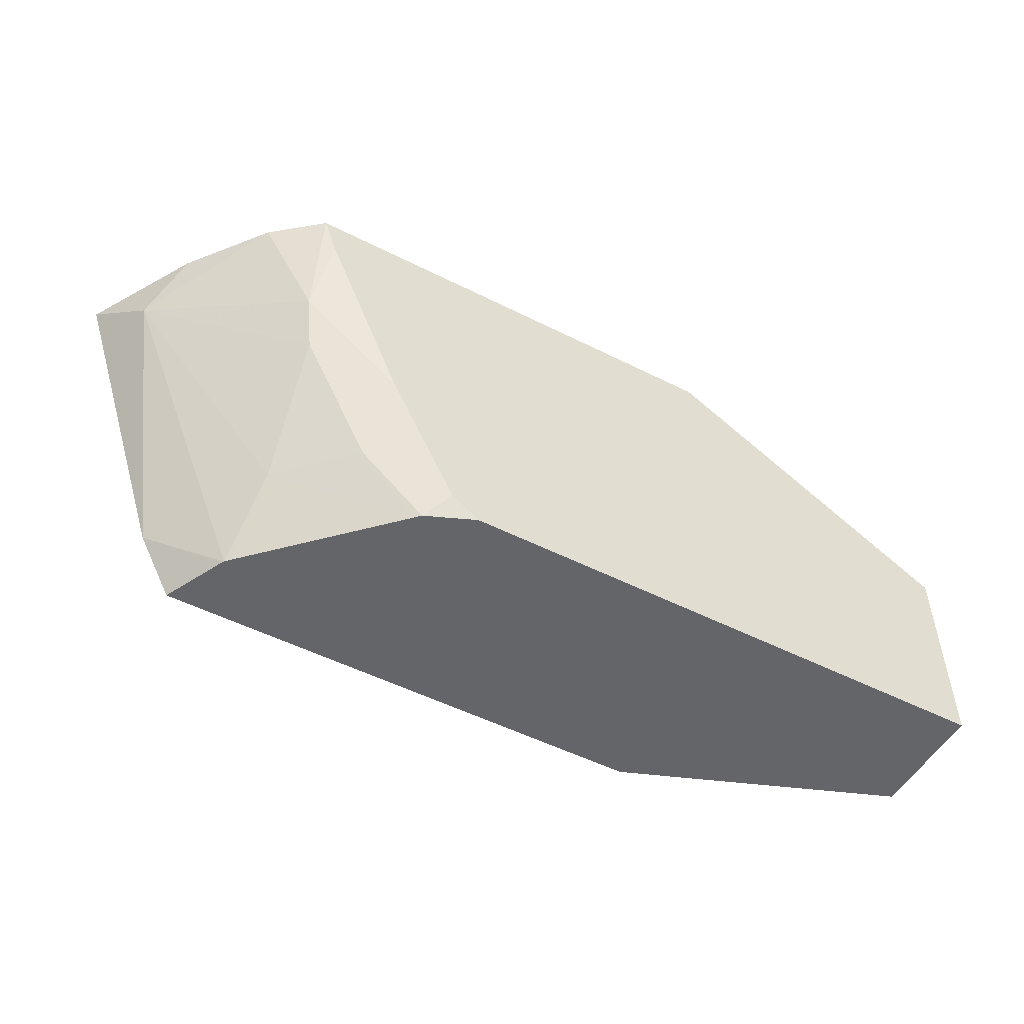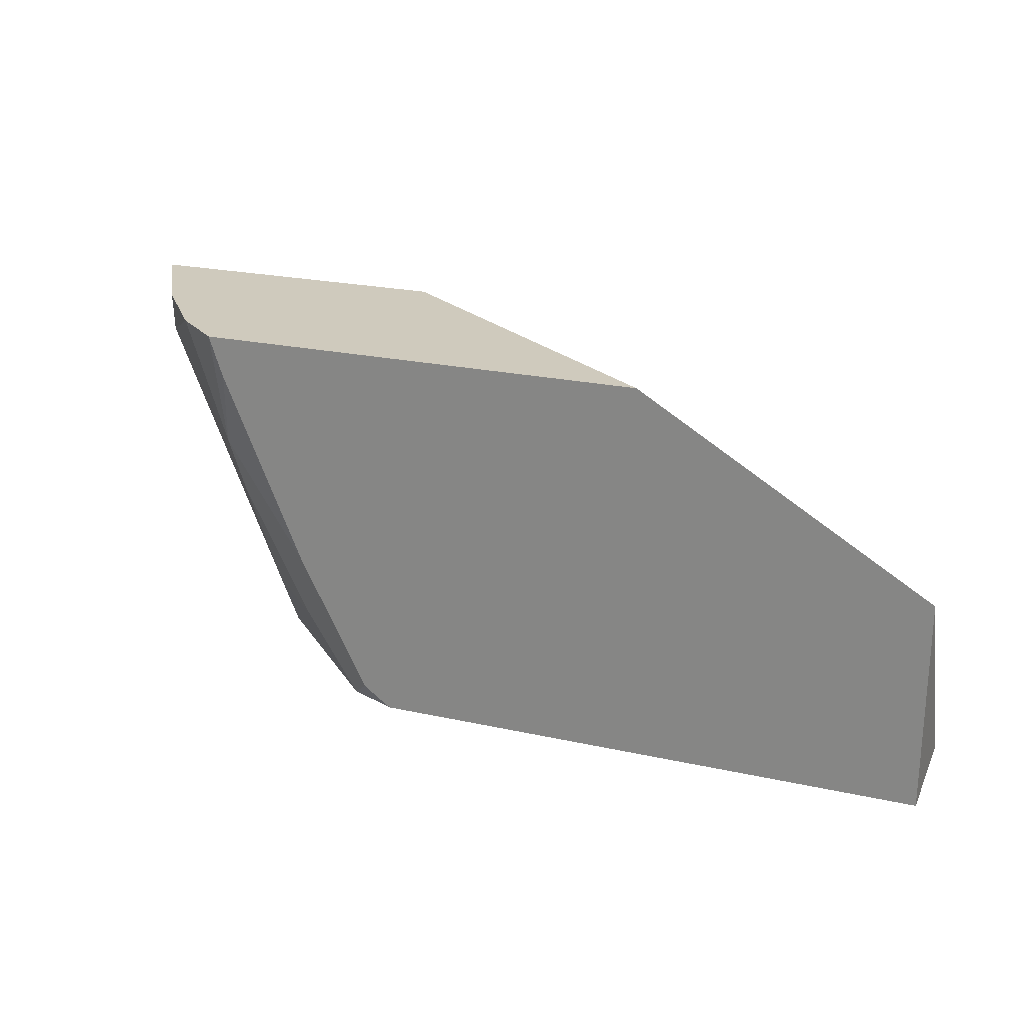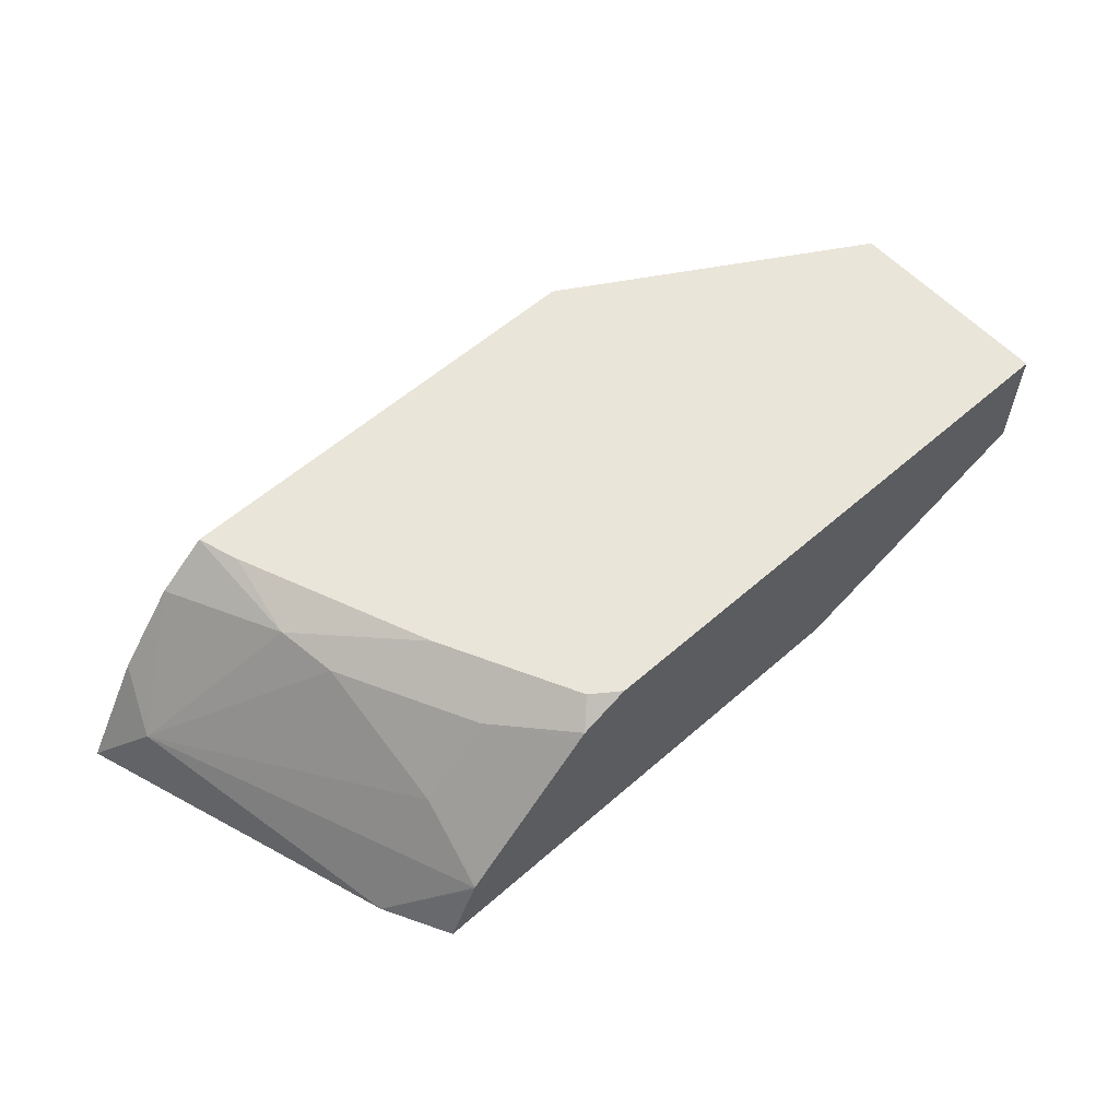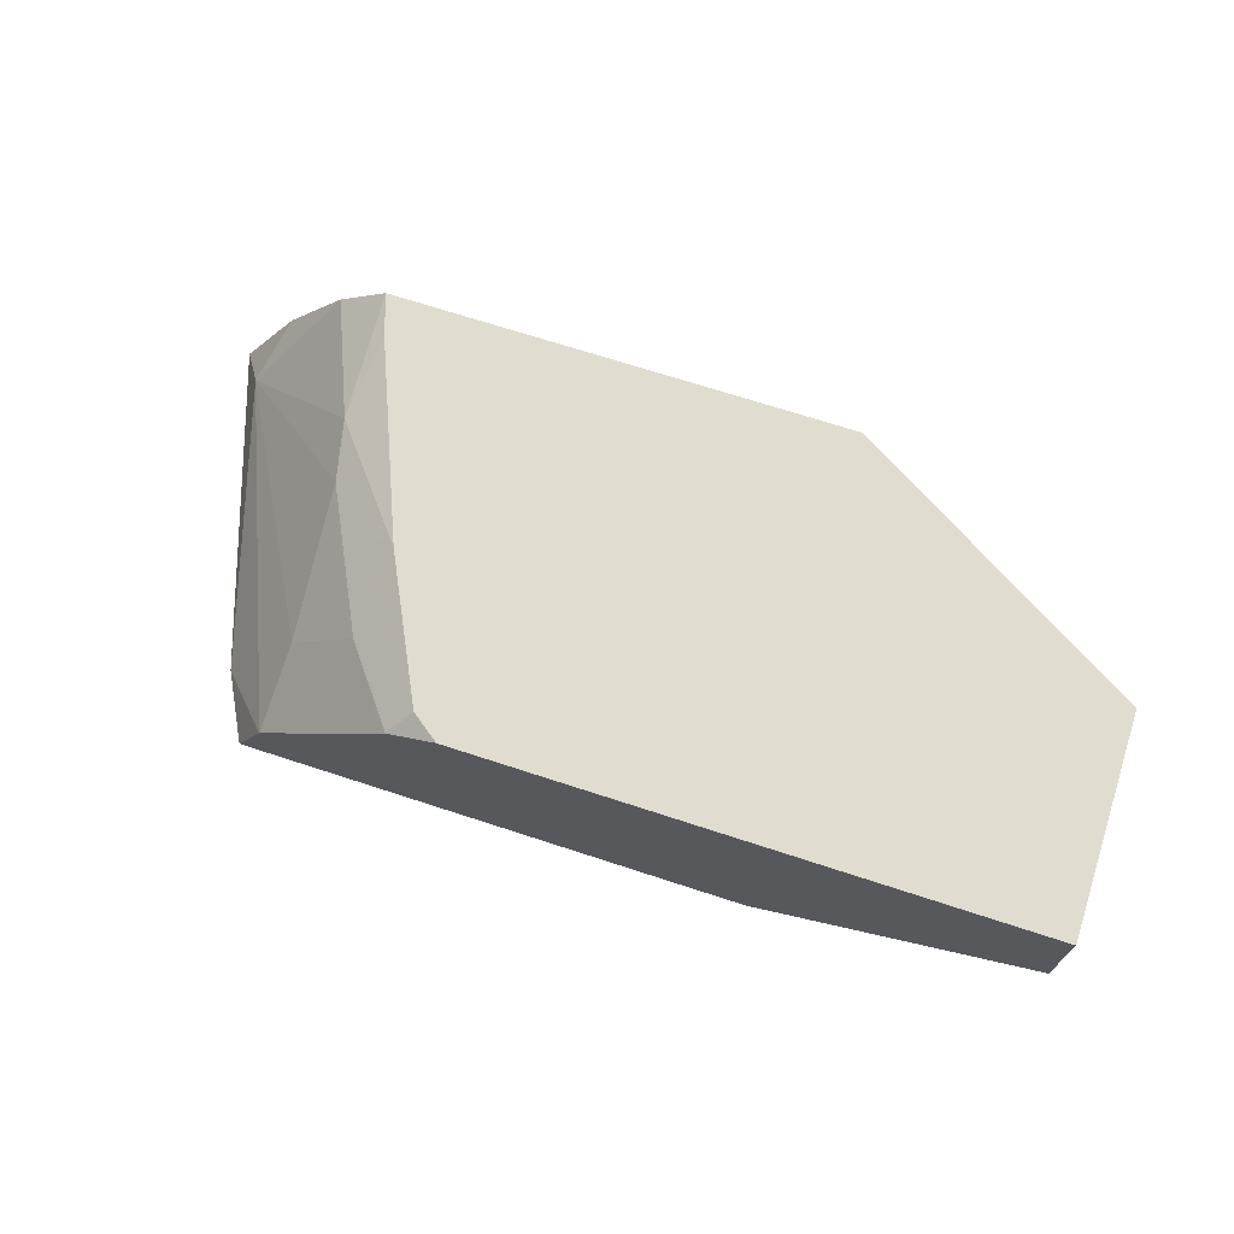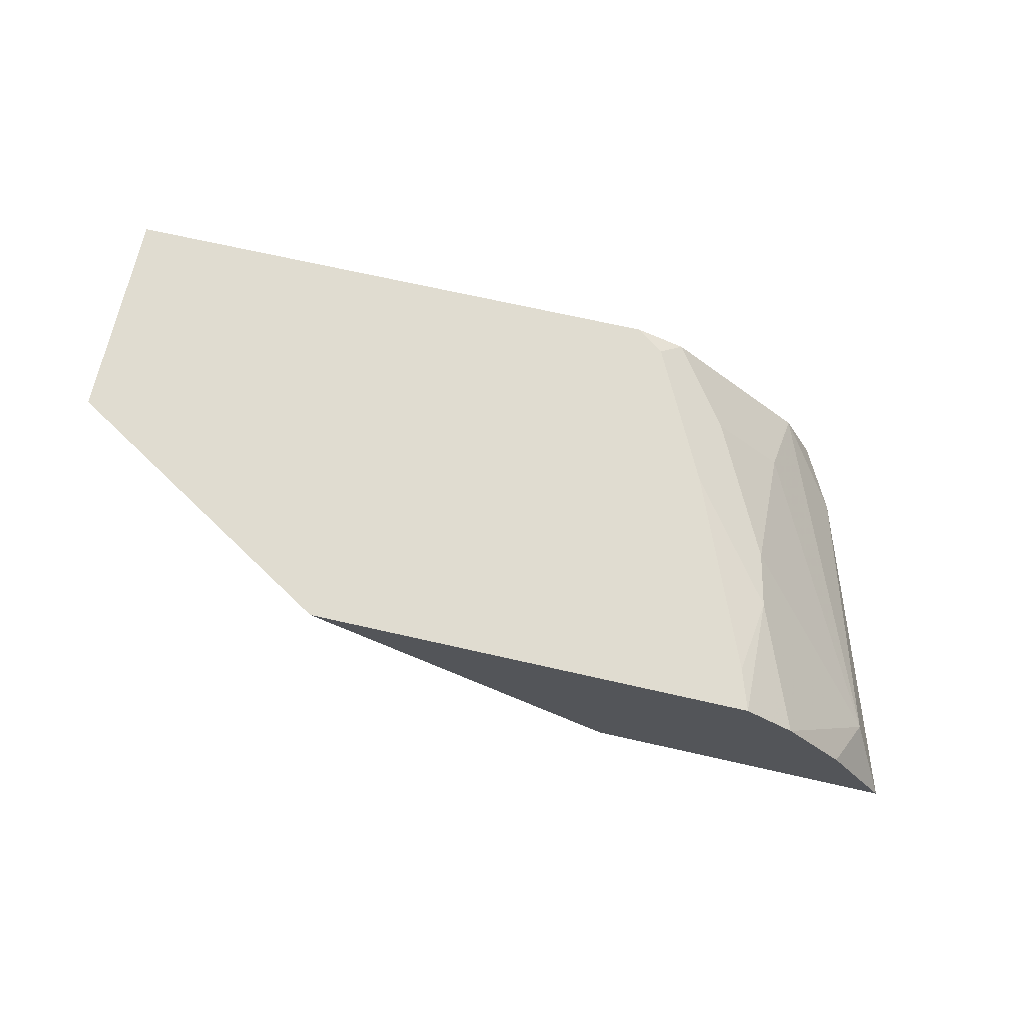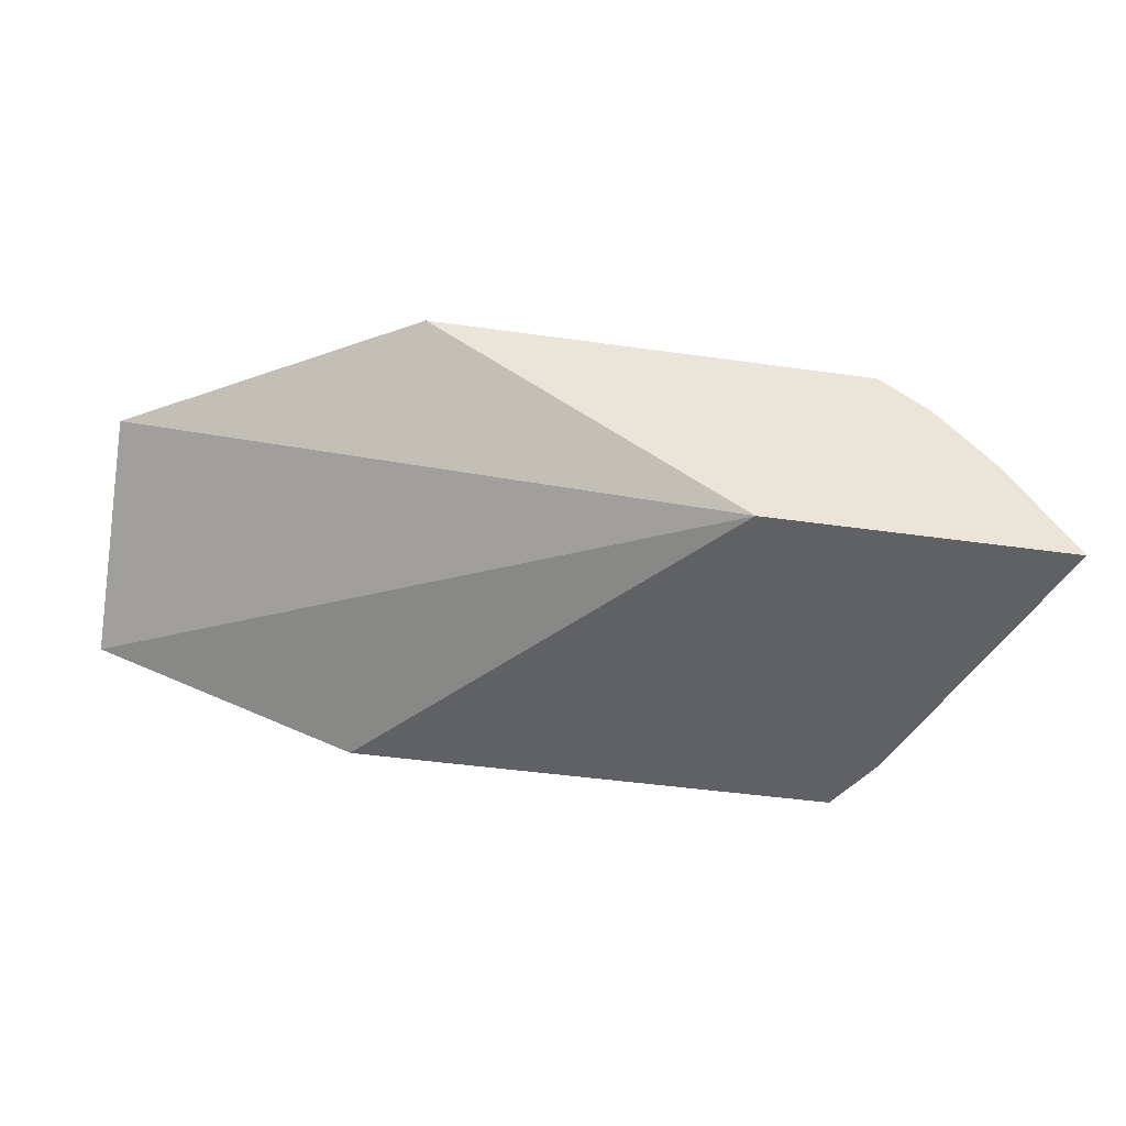
<metadata>
{"format":"obj","ext":"obj","renderer":"f3d","projection":"perspective","resolution":1024,"background":"white","views":[{"elev":-51.6,"azim":-28.7,"up":"+Y"},{"elev":23.0,"azim":20.6,"up":"+Y"},{"elev":58.3,"azim":-42.1,"up":"+Z"},{"elev":69.7,"azim":18.1,"up":"+Z"},{"elev":69.7,"azim":-167.2,"up":"+Z"},{"elev":-45.7,"azim":170.8,"up":"+Z"}]}
</metadata>
<code>
v -0.359 -0.539 0.2469
v -0.3445 -0.539 0.277
v -0.3759 -0.507 0.2469
v -0.1461 -0.539 0.2469
v -0.3438 -0.539 0.2784
v -0.4094 -0.3766 0.2784
v -0.4087 -0.4087 0.2469
v -0.157 -0.5172 0.2469
v -0.116 -0.539 0.247
v -0.3425 -0.539 0.2797
v -0.3384 -0.5021 0.3056
v -0.3975 -0.3512 0.2993
v -0.4279 -0.3512 0.2469
v -0.3384 -0.4366 0.3384
v -0.3438 -0.4094 0.3439
v -0.3686 -0.3512 0.3358
v -0.277 -0.3512 0.2469
v 0.01362 -0.539 0.2975
v -0.2797 -0.539 0.3425
v -0.3056 -0.5021 0.3384
v -0.3111 -0.4748 0.3439
v -0.2999 -0.4636 0.3551
v -0.3383 -0.371 0.3551
v -0.3449 -0.3512 0.3551
v -0.1269 -0.3512 0.3551
v 0.01362 -0.4361 0.3551
v 0.01362 -0.539 0.3551
v -0.277 -0.539 0.3452
v -0.2672 -0.5291 0.3551
v -0.2537 -0.539 0.3551
f 15 22 23
f 14 22 15
f 14 21 22
f 14 20 21
f 12 17 13
f 11 20 14
f 12 24 25
f 12 16 24
f 11 19 20
f 15 23 24
f 12 25 17
f 15 24 16
f 22 26 25
f 17 26 18
f 18 26 27
f 19 28 20
f 20 28 21
f 21 28 29
f 21 29 22
f 22 29 30
f 22 30 27
f 28 30 29
f 22 25 24
f 22 24 23
f 10 19 11
f 17 25 26
f 9 17 18
f 22 27 26
f 6 16 12
f 8 17 9
f 1 2 3
f 1 7 13
f 1 13 17
f 1 17 8
f 1 8 4
f 1 4 9
f 1 9 18
f 1 18 27
f 1 27 30
f 1 30 28
f 1 28 19
f 1 19 10
f 1 3 7
f 1 5 2
f 1 10 5
f 6 15 16
f 6 11 14
f 6 13 7
f 6 12 13
f 6 14 15
f 5 10 11
f 4 8 9
f 3 5 6
f 3 6 7
f 2 5 3
f 5 11 6

</code>
